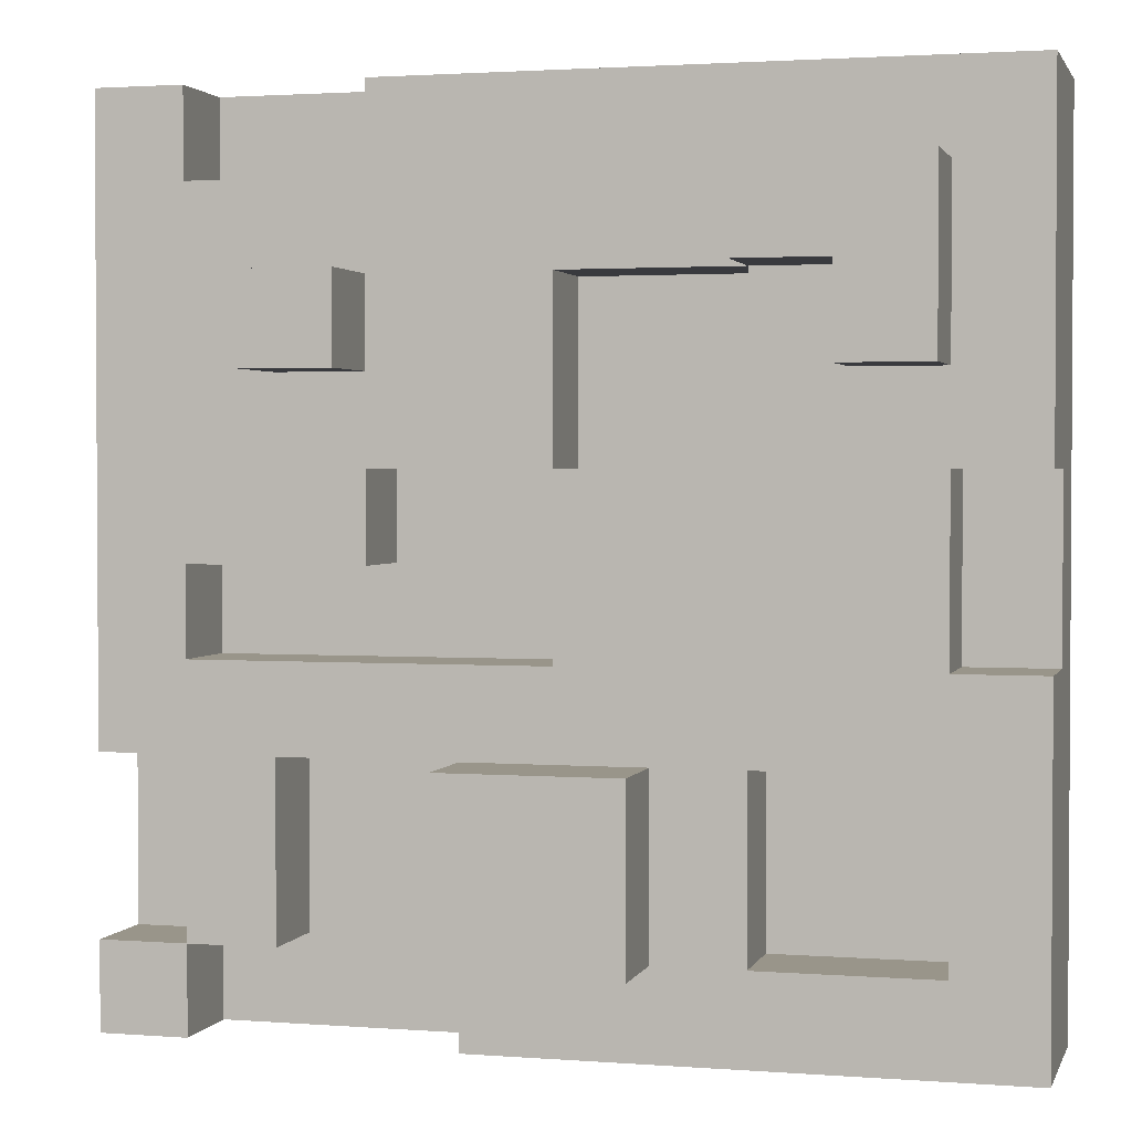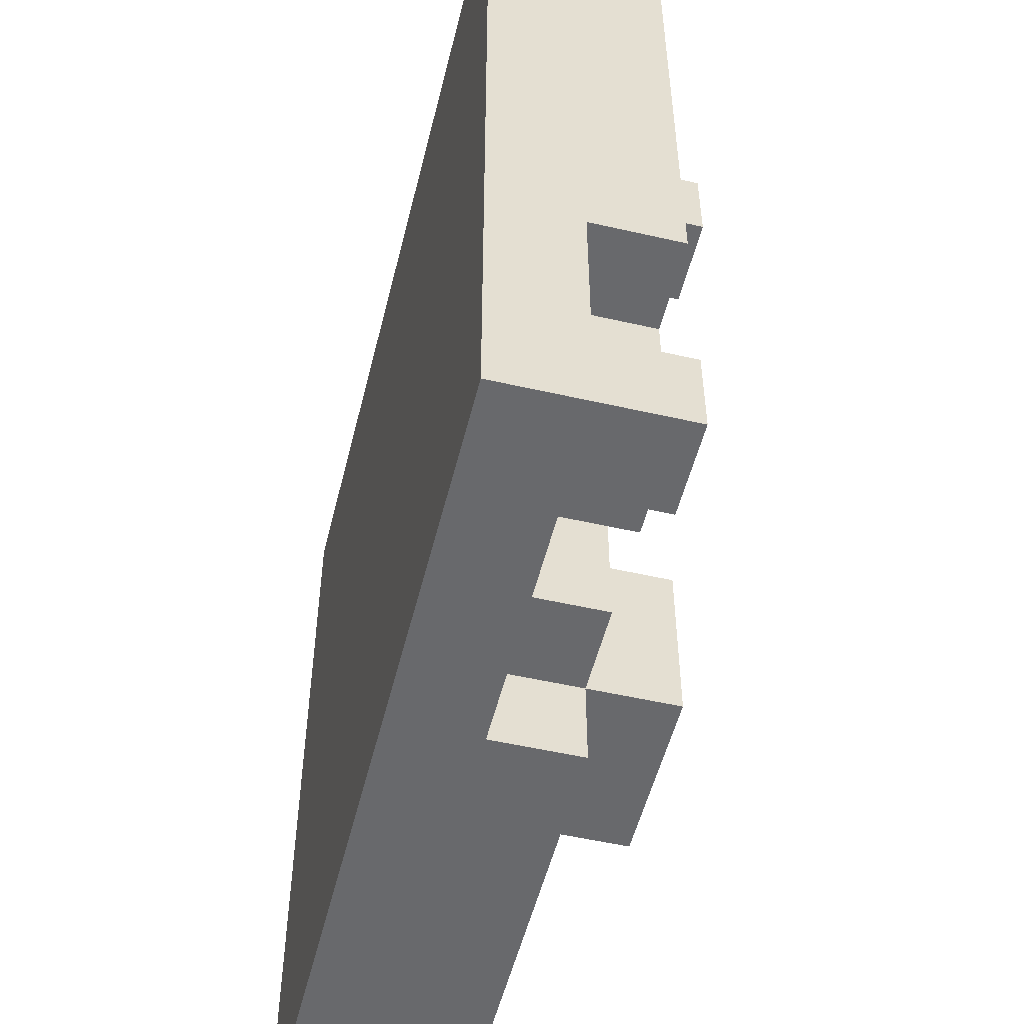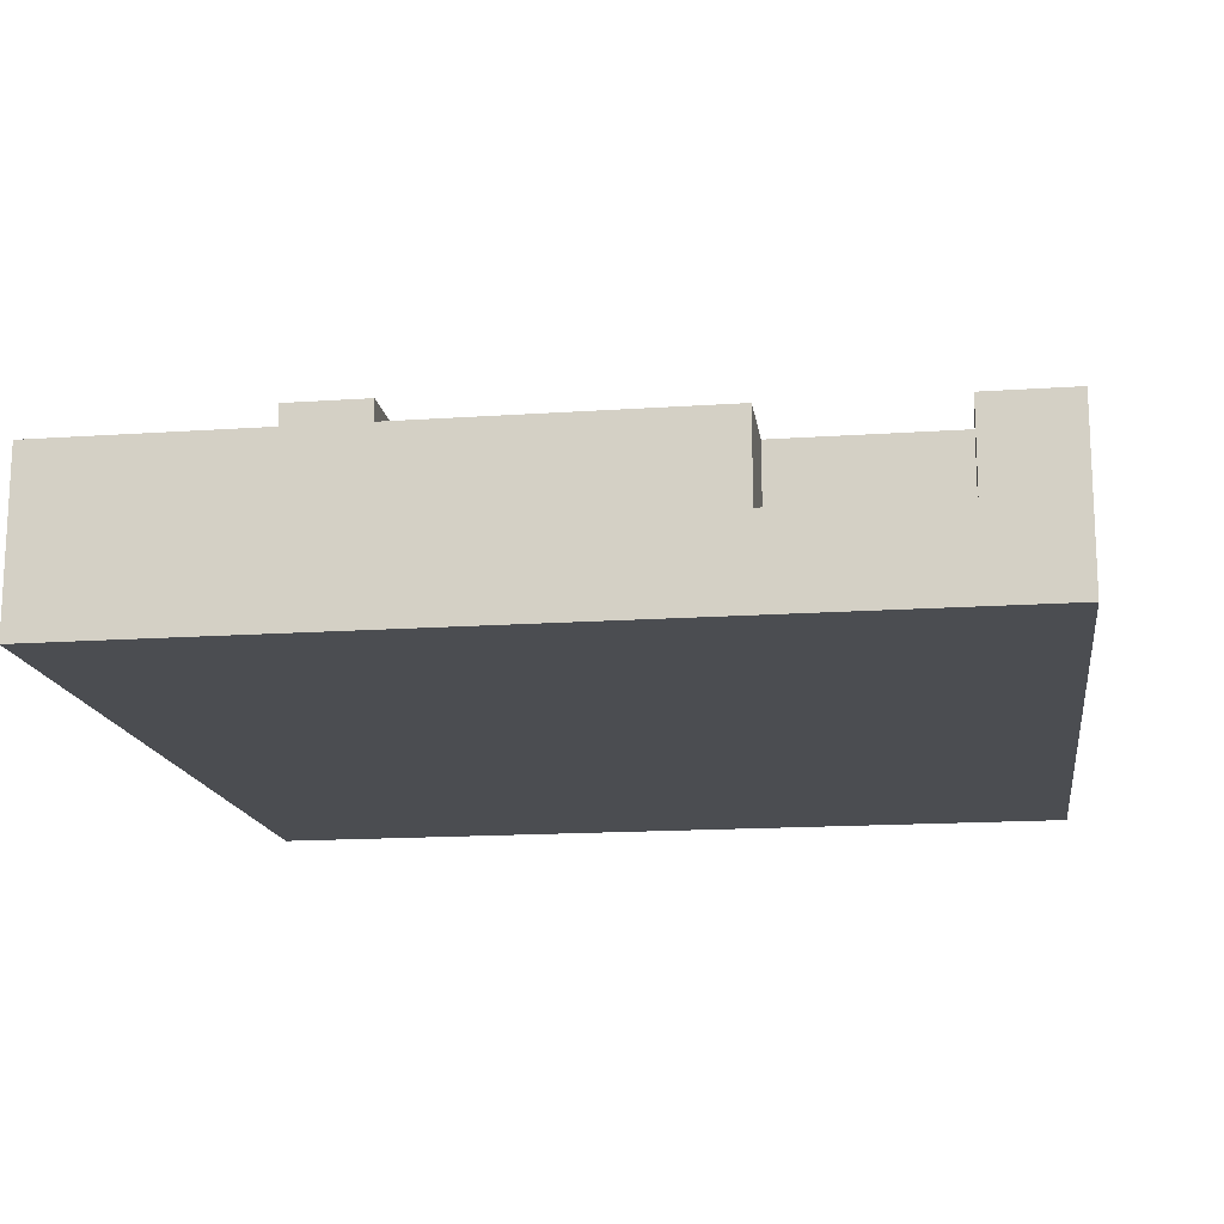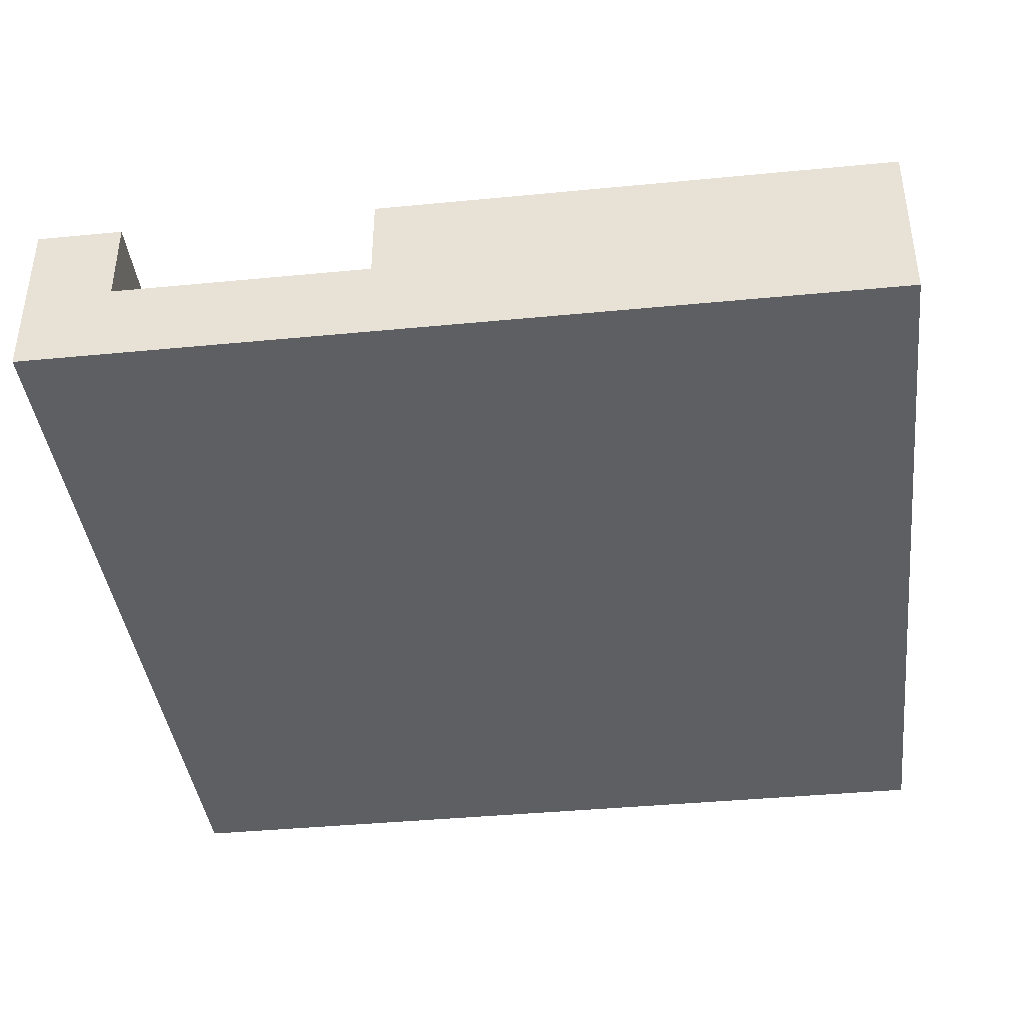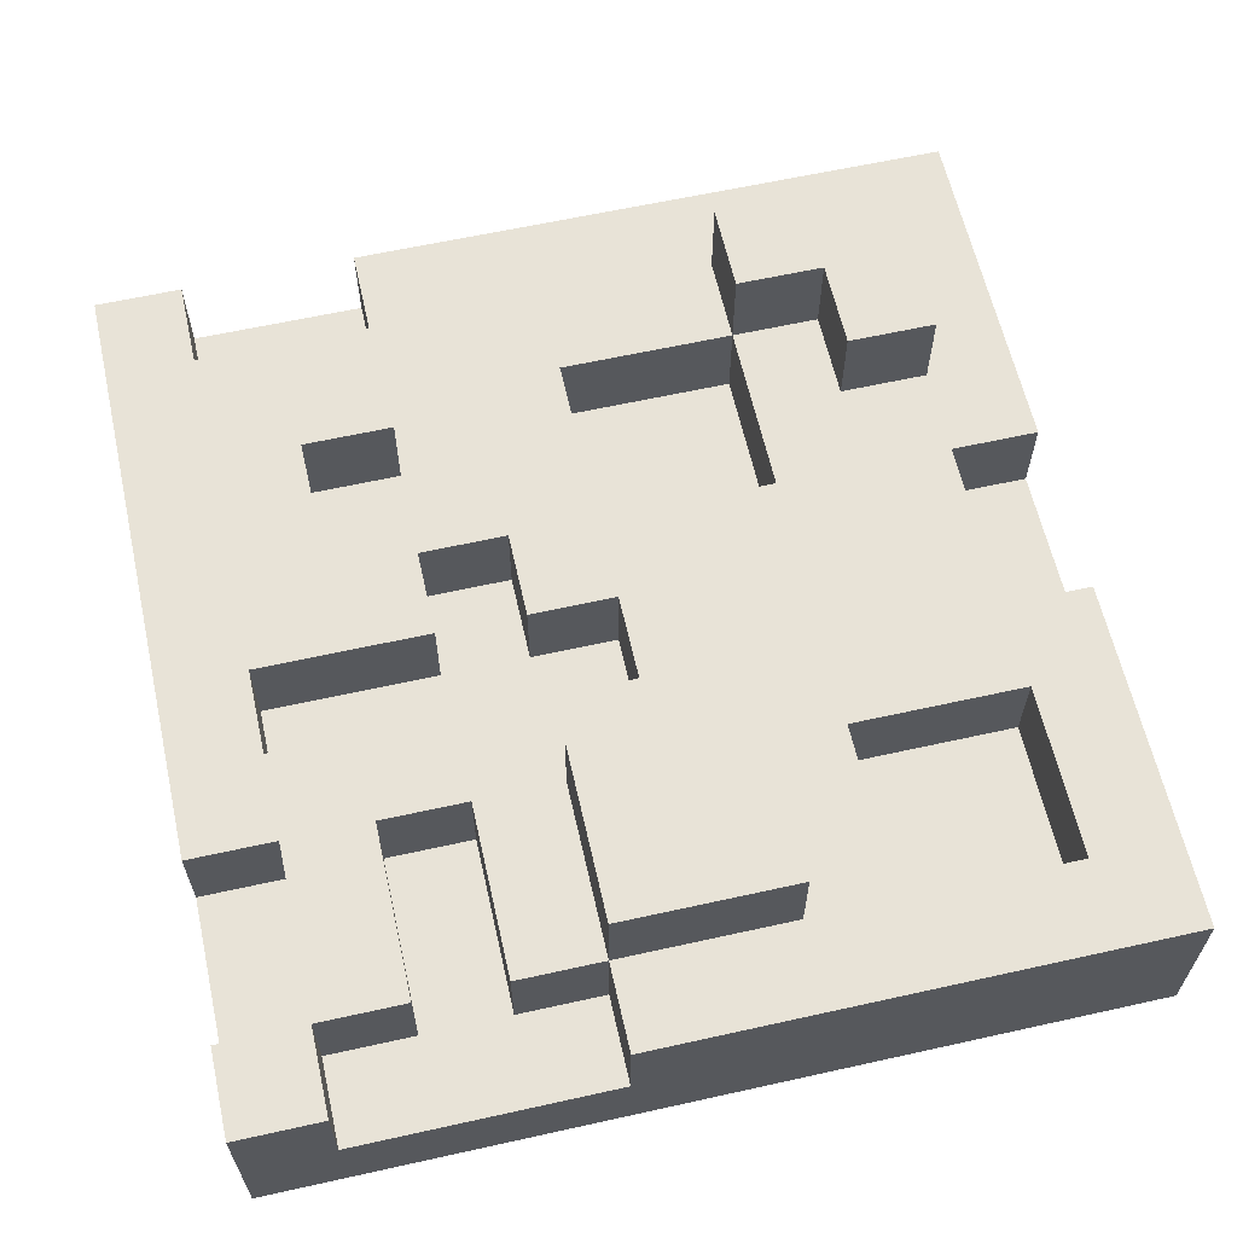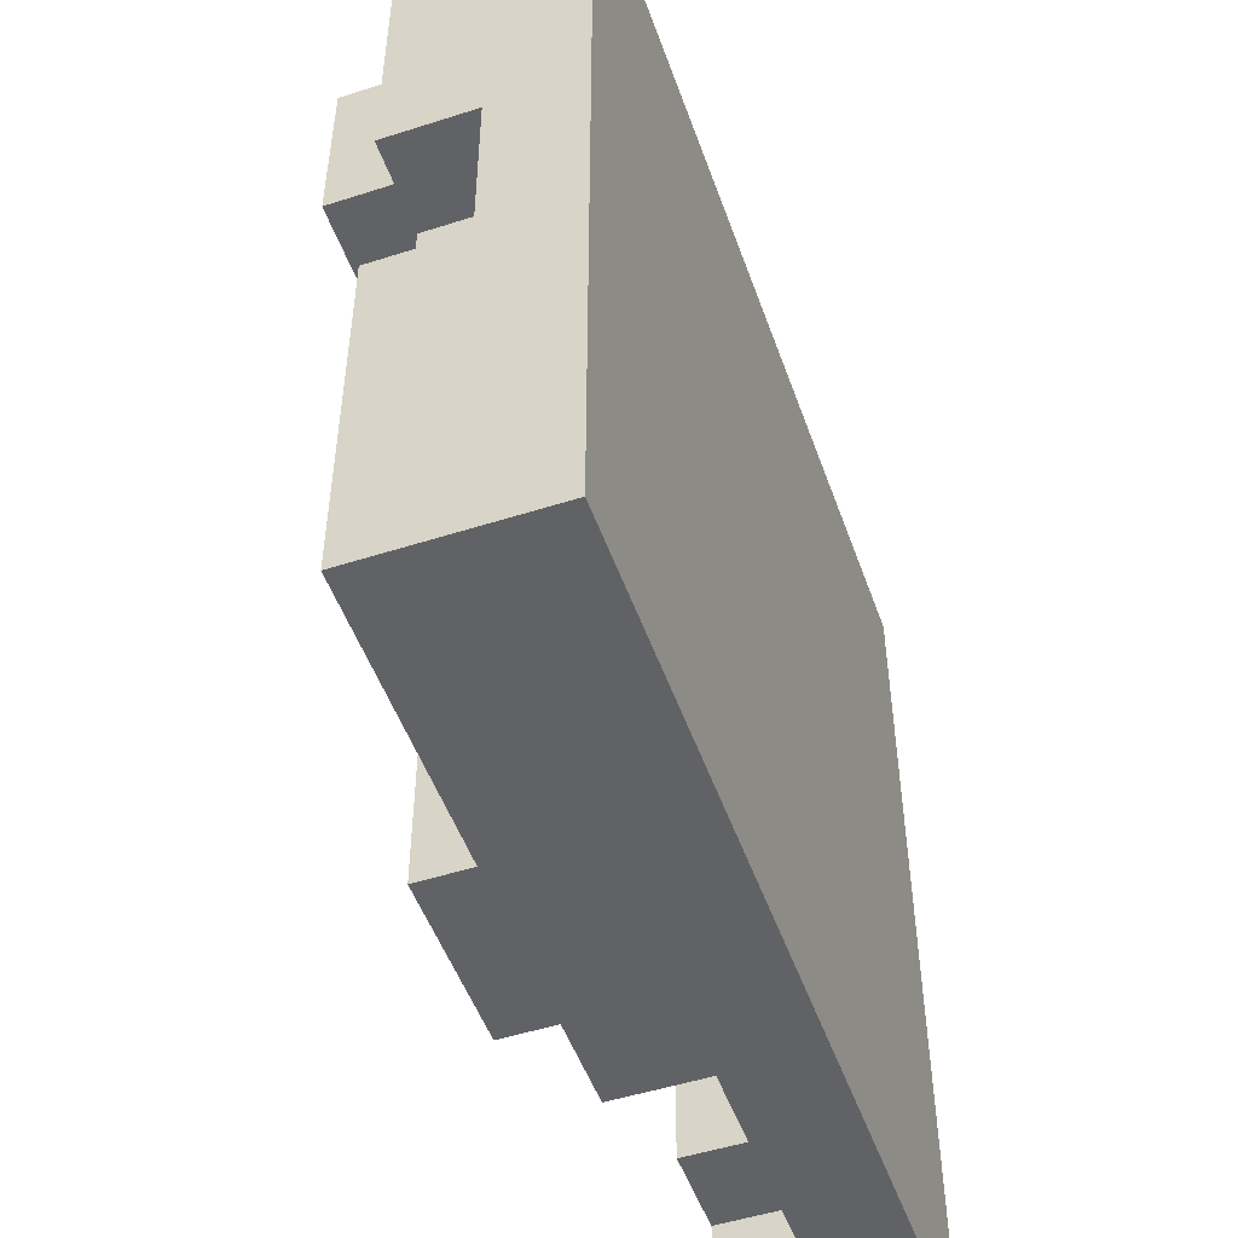
<metadata>
{"format":"obj","ext":"obj","renderer":"f3d","projection":"perspective","resolution":1024,"background":"white","views":[{"elev":2.0,"azim":-164.9,"up":"+Z"},{"elev":-52.8,"azim":76.2,"up":"+Z"},{"elev":-15.7,"azim":98.2,"up":"+Y"},{"elev":-40.1,"azim":-173.2,"up":"+Y"},{"elev":62.1,"azim":167.3,"up":"+Y"},{"elev":-50.6,"azim":-70.7,"up":"+Z"}]}
</metadata>
<code>
o
v -0.5 1.5 0.5
v -0.5 1.5 -0.5
v -0.5 1.6 0.5
v -0.5 1.6 0.1
v -0.5 1.6 -0.1
v -0.5 1.6 -0.5
v -0.5 1.7 0.5
v -0.5 1.7 0.1
v -0.5 1.7 -0.1
v -0.5 1.7 -0.5
v -0.4 1.6 0.1
v -0.4 1.6 -0.1
v -0.4 1.7 0.4
v -0.4 1.7 0.2
v -0.4 1.7 0.1
v -0.4 1.7 -0.1
v -0.4 1.8 0.4
v -0.4 1.8 0.2
v -0.2 1.6 -0.2
v -0.2 1.6 -0.4
v -0.2 1.7 -0.2
v -0.2 1.7 -0.4
v -0.1 1.7 -0.2
v -0.1 1.7 -0.4
v -0.1 1.8 -0.2
v -0.1 1.8 -0.4
v 0 1.6 0.3
v 0 1.6 0.1
v 0 1.7 0.3
v 0 1.7 0.1
v 0.2 1.6 0.1
v 0.2 1.6 0
v 0.2 1.7 0.3
v 0.2 1.7 0.2
v 0.2 1.7 0.1
v 0.2 1.7 0
v 0.2 1.8 0.3
v 0.2 1.8 0.2
v 0.3 1.6 -0.2
v 0.3 1.6 -0.4
v 0.3 1.7 -0.2
v 0.3 1.7 -0.4
v 0.4 1.6 0.5
v 0.4 1.6 0.4
v 0.4 1.6 0
v 0.4 1.6 -0.1
v 0.4 1.6 -0.4
v 0.4 1.6 -0.5
v 0.4 1.7 0.5
v 0.4 1.7 0.4
v 0.4 1.7 0
v 0.4 1.7 -0.1
v 0.4 1.7 -0.4
v 0.4 1.7 -0.5
v -0.4 1.6 -0.2
v -0.4 1.6 -0.4
v -0.4 1.7 -0.2
v -0.4 1.7 -0.4
v -0.3 1.7 0.3
v -0.3 1.7 0.2
v -0.3 1.8 0.3
v -0.3 1.8 0.2
v -0.2 1.6 0.3
v -0.2 1.6 0.1
v -0.2 1.7 0.4
v -0.2 1.7 0.3
v -0.2 1.7 0.1
v -0.2 1.8 0.4
v -0.2 1.8 0.3
v 0 1.6 0
v 0 1.6 -0.1
v 0 1.7 0
v 0 1.7 -0.1
v 0.1 1.6 0.1
v 0.1 1.6 0
v 0.1 1.6 -0.4
v 0.1 1.6 -0.5
v 0.1 1.7 0.1
v 0.1 1.7 0
v 0.1 1.7 -0.2
v 0.1 1.7 -0.4
v 0.1 1.7 -0.5
v 0.1 1.8 -0.2
v 0.1 1.8 -0.4
v 0.2 1.6 0.5
v 0.2 1.6 0.4
v 0.2 1.6 -0.2
v 0.2 1.6 -0.4
v 0.2 1.7 0.5
v 0.2 1.7 0.4
v 0.2 1.7 -0.2
v 0.2 1.7 -0.4
v 0.3 1.7 0.3
v 0.3 1.7 0.2
v 0.3 1.8 0.3
v 0.3 1.8 0.2
v 0.4 1.6 -0.2
v 0.4 1.6 -0.4
v 0.4 1.7 -0.2
v 0.4 1.7 -0.4
v 0.5 1.5 0.5
v 0.5 1.5 -0.5
v 0.5 1.6 0.5
v 0.5 1.6 -0.2
v 0.5 1.6 -0.4
v 0.5 1.6 -0.5
v 0.5 1.7 0.5
v 0.5 1.7 -0.2
v 0.5 1.7 -0.4
v 0.5 1.7 -0.5
v -0.5 1.5 0.5
v -0.5 1.6 0.5
v -0.5 1.7 0.5
v 0.2 1.6 0.5
v 0.2 1.7 0.5
v 0.4 1.6 0.5
v 0.4 1.7 0.5
v 0.5 1.5 0.5
v 0.5 1.6 0.5
v 0.5 1.7 0.5
v -0.4 1.7 0.4
v -0.4 1.8 0.4
v -0.2 1.7 0.4
v -0.2 1.8 0.4
v 0.2 1.6 0.4
v 0.2 1.7 0.4
v 0.4 1.6 0.4
v 0.4 1.7 0.4
v 0.2 1.7 0.3
v 0.2 1.8 0.3
v 0.3 1.7 0.3
v 0.3 1.8 0.3
v -0.2 1.6 0.1
v -0.2 1.7 0.1
v 0 1.6 0.1
v 0 1.7 0.1
v -0.5 1.6 -0.1
v -0.5 1.7 -0.1
v -0.4 1.6 -0.1
v -0.4 1.7 -0.1
v 0 1.6 -0.1
v 0 1.7 -0.1
v 0.4 1.6 -0.1
v 0.4 1.7 -0.1
v -0.1 1.7 -0.2
v -0.1 1.8 -0.2
v 0.1 1.7 -0.2
v 0.1 1.8 -0.2
v -0.4 1.6 -0.4
v -0.4 1.7 -0.4
v -0.2 1.6 -0.4
v -0.2 1.7 -0.4
v 0.4 1.6 -0.4
v 0.4 1.7 -0.4
v 0.5 1.6 -0.4
v 0.5 1.7 -0.4
v -0.3 1.7 0.3
v -0.3 1.8 0.3
v -0.2 1.6 0.3
v -0.2 1.7 0.3
v -0.2 1.8 0.3
v 0 1.6 0.3
v 0 1.7 0.3
v -0.4 1.7 0.2
v -0.4 1.8 0.2
v -0.3 1.7 0.2
v -0.3 1.8 0.2
v 0.2 1.7 0.2
v 0.2 1.8 0.2
v 0.3 1.7 0.2
v 0.3 1.8 0.2
v -0.5 1.6 0.1
v -0.5 1.7 0.1
v -0.4 1.6 0.1
v -0.4 1.7 0.1
v 0.1 1.6 0.1
v 0.1 1.7 0.1
v 0.2 1.6 0.1
v 0.2 1.7 0.1
v 0 1.6 0
v 0 1.7 0
v 0.1 1.6 0
v 0.1 1.7 0
v 0.2 1.6 0
v 0.2 1.7 0
v 0.4 1.6 0
v 0.4 1.7 0
v -0.4 1.6 -0.2
v -0.4 1.7 -0.2
v -0.2 1.6 -0.2
v -0.2 1.7 -0.2
v 0.2 1.6 -0.2
v 0.2 1.7 -0.2
v 0.3 1.6 -0.2
v 0.3 1.7 -0.2
v 0.4 1.6 -0.2
v 0.4 1.7 -0.2
v 0.5 1.6 -0.2
v 0.5 1.7 -0.2
v -0.1 1.7 -0.4
v -0.1 1.8 -0.4
v 0.1 1.6 -0.4
v 0.1 1.7 -0.4
v 0.1 1.8 -0.4
v 0.2 1.6 -0.4
v 0.2 1.7 -0.4
v 0.3 1.6 -0.4
v 0.3 1.7 -0.4
v 0.4 1.6 -0.4
v 0.4 1.7 -0.4
v -0.5 1.5 -0.5
v -0.5 1.6 -0.5
v -0.5 1.7 -0.5
v 0.1 1.6 -0.5
v 0.1 1.7 -0.5
v 0.4 1.6 -0.5
v 0.4 1.7 -0.5
v 0.5 1.5 -0.5
v 0.5 1.6 -0.5
v 0.5 1.7 -0.5
v -0.5 1.5 0.5
v 0.5 1.5 0.5
v -0.5 1.5 -0.5
v 0.5 1.5 -0.5
v 0.2 1.6 0.5
v 0.4 1.6 0.5
v 0.2 1.6 0.4
v 0.4 1.6 0.4
v -0.2 1.6 0.3
v 0 1.6 0.3
v -0.5 1.6 0.1
v -0.4 1.6 0.1
v -0.2 1.6 0.1
v 0 1.6 0.1
v 0.1 1.6 0.1
v 0.2 1.6 0.1
v 0 1.6 0
v 0.1 1.6 0
v 0.2 1.6 0
v 0.4 1.6 0
v -0.5 1.6 -0.1
v -0.4 1.6 -0.1
v 0 1.6 -0.1
v 0.4 1.6 -0.1
v -0.4 1.6 -0.2
v -0.2 1.6 -0.2
v 0.2 1.6 -0.2
v 0.3 1.6 -0.2
v 0.4 1.6 -0.2
v 0.5 1.6 -0.2
v -0.4 1.6 -0.4
v -0.2 1.6 -0.4
v 0.1 1.6 -0.4
v 0.2 1.6 -0.4
v 0.3 1.6 -0.4
v 0.4 1.6 -0.4
v 0.5 1.6 -0.4
v 0.1 1.6 -0.5
v 0.4 1.6 -0.5
v -0.5 1.7 0.5
v 0.2 1.7 0.5
v 0.4 1.7 0.5
v 0.5 1.7 0.5
v -0.4 1.7 0.4
v -0.2 1.7 0.4
v 0.2 1.7 0.4
v 0.4 1.7 0.4
v -0.3 1.7 0.3
v -0.2 1.7 0.3
v 0 1.7 0.3
v 0.2 1.7 0.3
v 0.3 1.7 0.3
v 0.4 1.7 0.3
v -0.4 1.7 0.2
v -0.3 1.7 0.2
v 0.2 1.7 0.2
v 0.3 1.7 0.2
v -0.5 1.7 0.1
v -0.4 1.7 0.1
v -0.2 1.7 0.1
v 0 1.7 0.1
v 0.1 1.7 0.1
v 0.2 1.7 0.1
v 0.3 1.7 0.1
v 0.4 1.7 0.1
v 0 1.7 0
v 0.1 1.7 0
v 0.2 1.7 0
v 0.4 1.7 0
v -0.5 1.7 -0.1
v -0.4 1.7 -0.1
v 0 1.7 -0.1
v 0.4 1.7 -0.1
v -0.4 1.7 -0.2
v -0.2 1.7 -0.2
v -0.1 1.7 -0.2
v 0.1 1.7 -0.2
v 0.2 1.7 -0.2
v 0.3 1.7 -0.2
v 0.4 1.7 -0.2
v 0.5 1.7 -0.2
v -0.4 1.7 -0.4
v -0.2 1.7 -0.4
v -0.1 1.7 -0.4
v 0.1 1.7 -0.4
v 0.2 1.7 -0.4
v 0.3 1.7 -0.4
v 0.4 1.7 -0.4
v 0.5 1.7 -0.4
v -0.5 1.7 -0.5
v 0.1 1.7 -0.5
v 0.4 1.7 -0.5
v 0.5 1.7 -0.5
v -0.4 1.8 0.4
v -0.2 1.8 0.4
v -0.3 1.8 0.3
v -0.2 1.8 0.3
v 0.2 1.8 0.3
v 0.3 1.8 0.3
v -0.4 1.8 0.2
v -0.3 1.8 0.2
v 0.2 1.8 0.2
v 0.3 1.8 0.2
v -0.1 1.8 -0.2
v 0.1 1.8 -0.2
v -0.1 1.8 -0.4
v 0.1 1.8 -0.4
f 3 2 1
f 4 2 3
f 5 2 4
f 6 2 5
f 7 4 3
f 8 4 7
f 9 6 5
f 10 6 9
f 15 12 11
f 16 12 15
f 17 14 13
f 18 14 17
f 21 20 19
f 22 20 21
f 25 24 23
f 26 24 25
f 29 28 27
f 30 28 29
f 35 32 31
f 36 32 35
f 37 34 33
f 38 34 37
f 41 40 39
f 42 40 41
f 49 44 43
f 50 44 49
f 51 46 45
f 52 46 51
f 53 48 47
f 54 48 53
f 55 56 57
f 57 56 58
f 59 60 61
f 61 60 62
f 63 64 66
f 66 64 67
f 65 66 68
f 68 66 69
f 70 71 72
f 72 71 73
f 74 75 78
f 78 75 79
f 76 77 81
f 81 77 82
f 80 81 83
f 83 81 84
f 85 86 89
f 89 86 90
f 87 88 91
f 91 88 92
f 93 94 95
f 95 94 96
f 97 98 99
f 99 98 100
f 101 102 103
f 103 102 104
f 104 102 105
f 105 102 106
f 103 104 107
f 107 104 108
f 105 106 109
f 109 106 110
f 114 112 111
f 114 113 112
f 115 113 114
f 116 114 111
f 118 116 111
f 119 117 116
f 119 116 118
f 120 117 119
f 123 122 121
f 124 122 123
f 127 126 125
f 128 126 127
f 131 130 129
f 132 130 131
f 135 134 133
f 136 134 135
f 139 138 137
f 140 138 139
f 143 142 141
f 144 142 143
f 147 146 145
f 148 146 147
f 151 150 149
f 152 150 151
f 155 154 153
f 156 154 155
f 157 158 160
f 160 158 161
f 159 160 162
f 162 160 163
f 164 165 166
f 166 165 167
f 168 169 170
f 170 169 171
f 172 173 174
f 174 173 175
f 176 177 178
f 178 177 179
f 180 181 182
f 182 181 183
f 184 185 186
f 186 185 187
f 188 189 190
f 190 189 191
f 192 193 194
f 194 193 195
f 196 197 198
f 198 197 199
f 200 201 203
f 203 201 204
f 202 203 205
f 205 203 206
f 207 208 209
f 209 208 210
f 211 212 214
f 212 213 214
f 214 213 215
f 211 214 216
f 211 216 218
f 216 217 219
f 218 216 219
f 219 217 220
f 223 222 221
f 224 222 223
f 225 226 227
f 227 226 228
f 229 230 233
f 233 230 234
f 235 236 238
f 238 236 239
f 231 232 241
f 241 232 242
f 239 240 243
f 237 238 243
f 238 239 243
f 243 240 244
f 245 246 251
f 251 246 252
f 247 248 254
f 254 248 255
f 249 250 256
f 256 250 257
f 254 255 258
f 255 256 258
f 253 254 258
f 258 256 259
f 260 261 264
f 264 261 265
f 265 261 266
f 262 263 267
f 265 266 269
f 266 267 269
f 269 267 270
f 270 267 271
f 271 267 272
f 267 263 273
f 272 267 273
f 260 264 274
f 268 269 275
f 270 271 276
f 272 273 277
f 260 274 278
f 274 275 278
f 278 275 279
f 275 269 280
f 279 275 280
f 270 276 281
f 276 277 281
f 281 277 282
f 282 277 283
f 277 273 284
f 283 277 284
f 273 263 285
f 284 273 285
f 279 280 286
f 281 282 286
f 280 281 286
f 286 282 287
f 283 284 288
f 284 285 288
f 285 263 289
f 288 285 289
f 279 286 291
f 291 286 292
f 289 263 293
f 291 292 294
f 292 293 294
f 290 291 294
f 294 293 295
f 295 293 296
f 296 293 297
f 297 293 298
f 298 293 299
f 293 263 300
f 299 293 300
f 300 263 301
f 290 294 302
f 295 296 303
f 303 296 304
f 297 298 305
f 305 298 306
f 299 300 307
f 307 300 308
f 303 304 310
f 290 302 310
f 304 305 310
f 302 303 310
f 310 305 311
f 308 309 312
f 312 309 313
f 314 315 316
f 316 315 317
f 314 316 320
f 320 316 321
f 318 319 322
f 322 319 323
f 324 325 326
f 326 325 327

</code>
